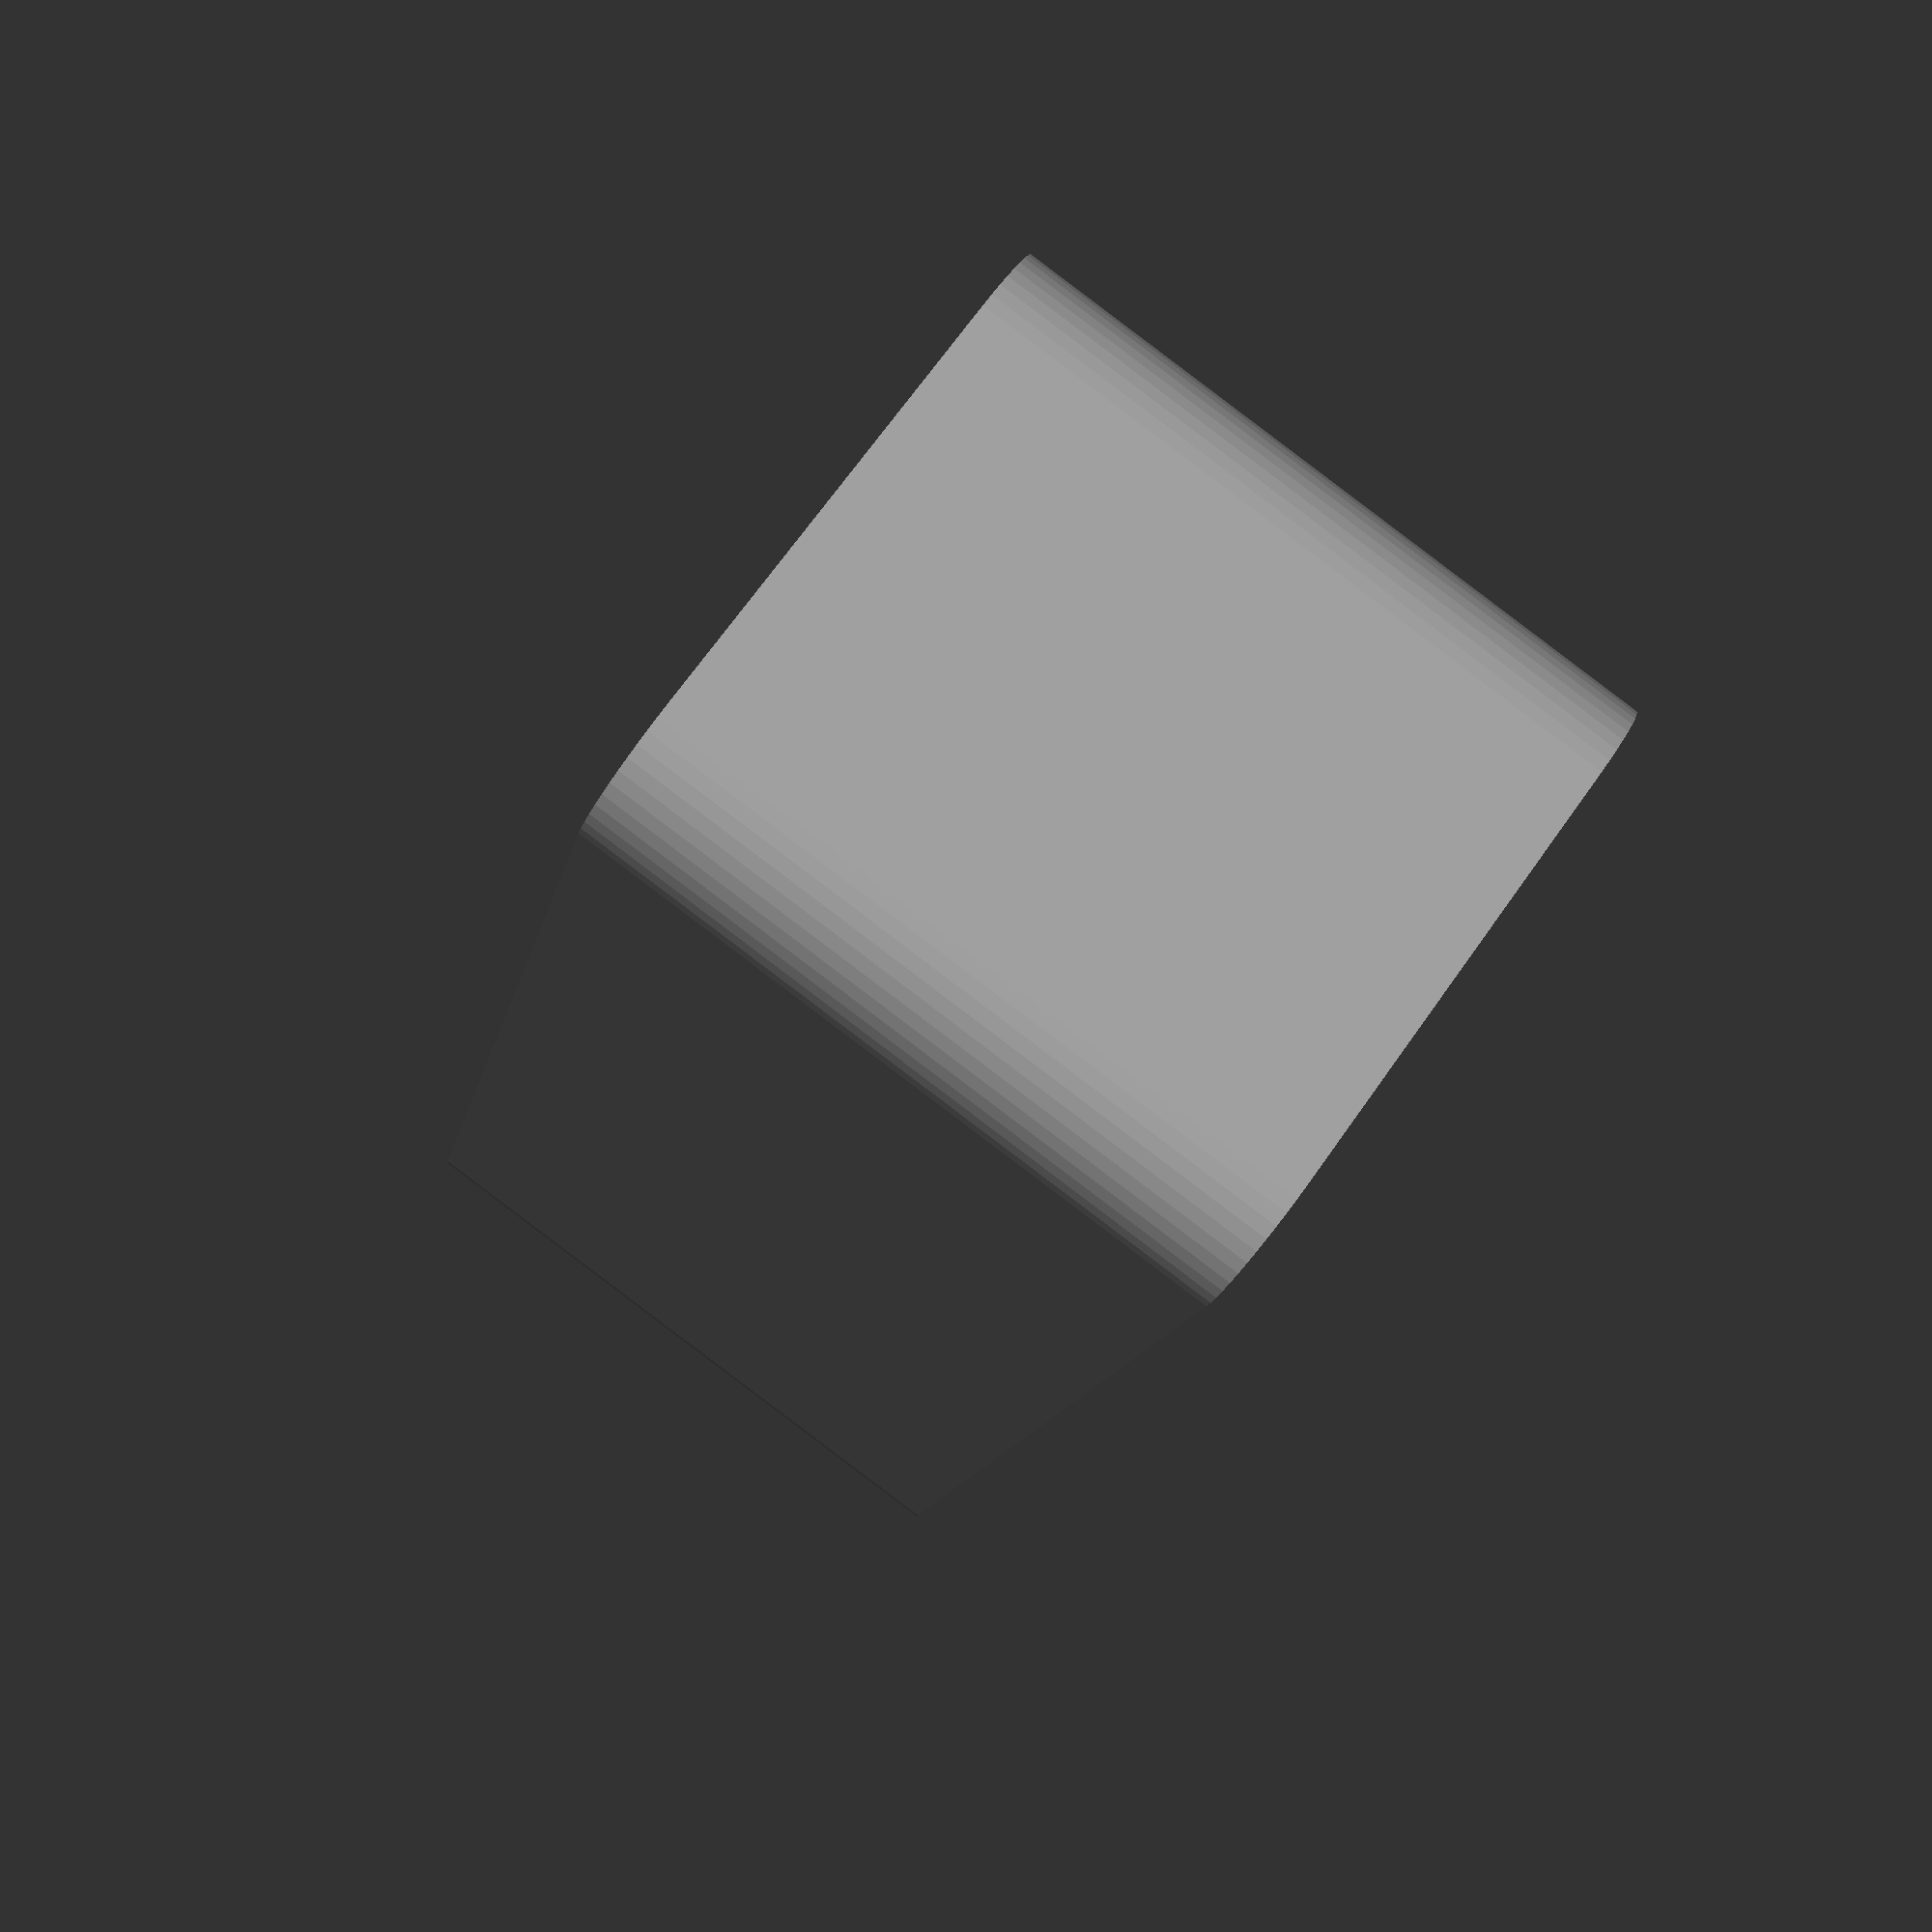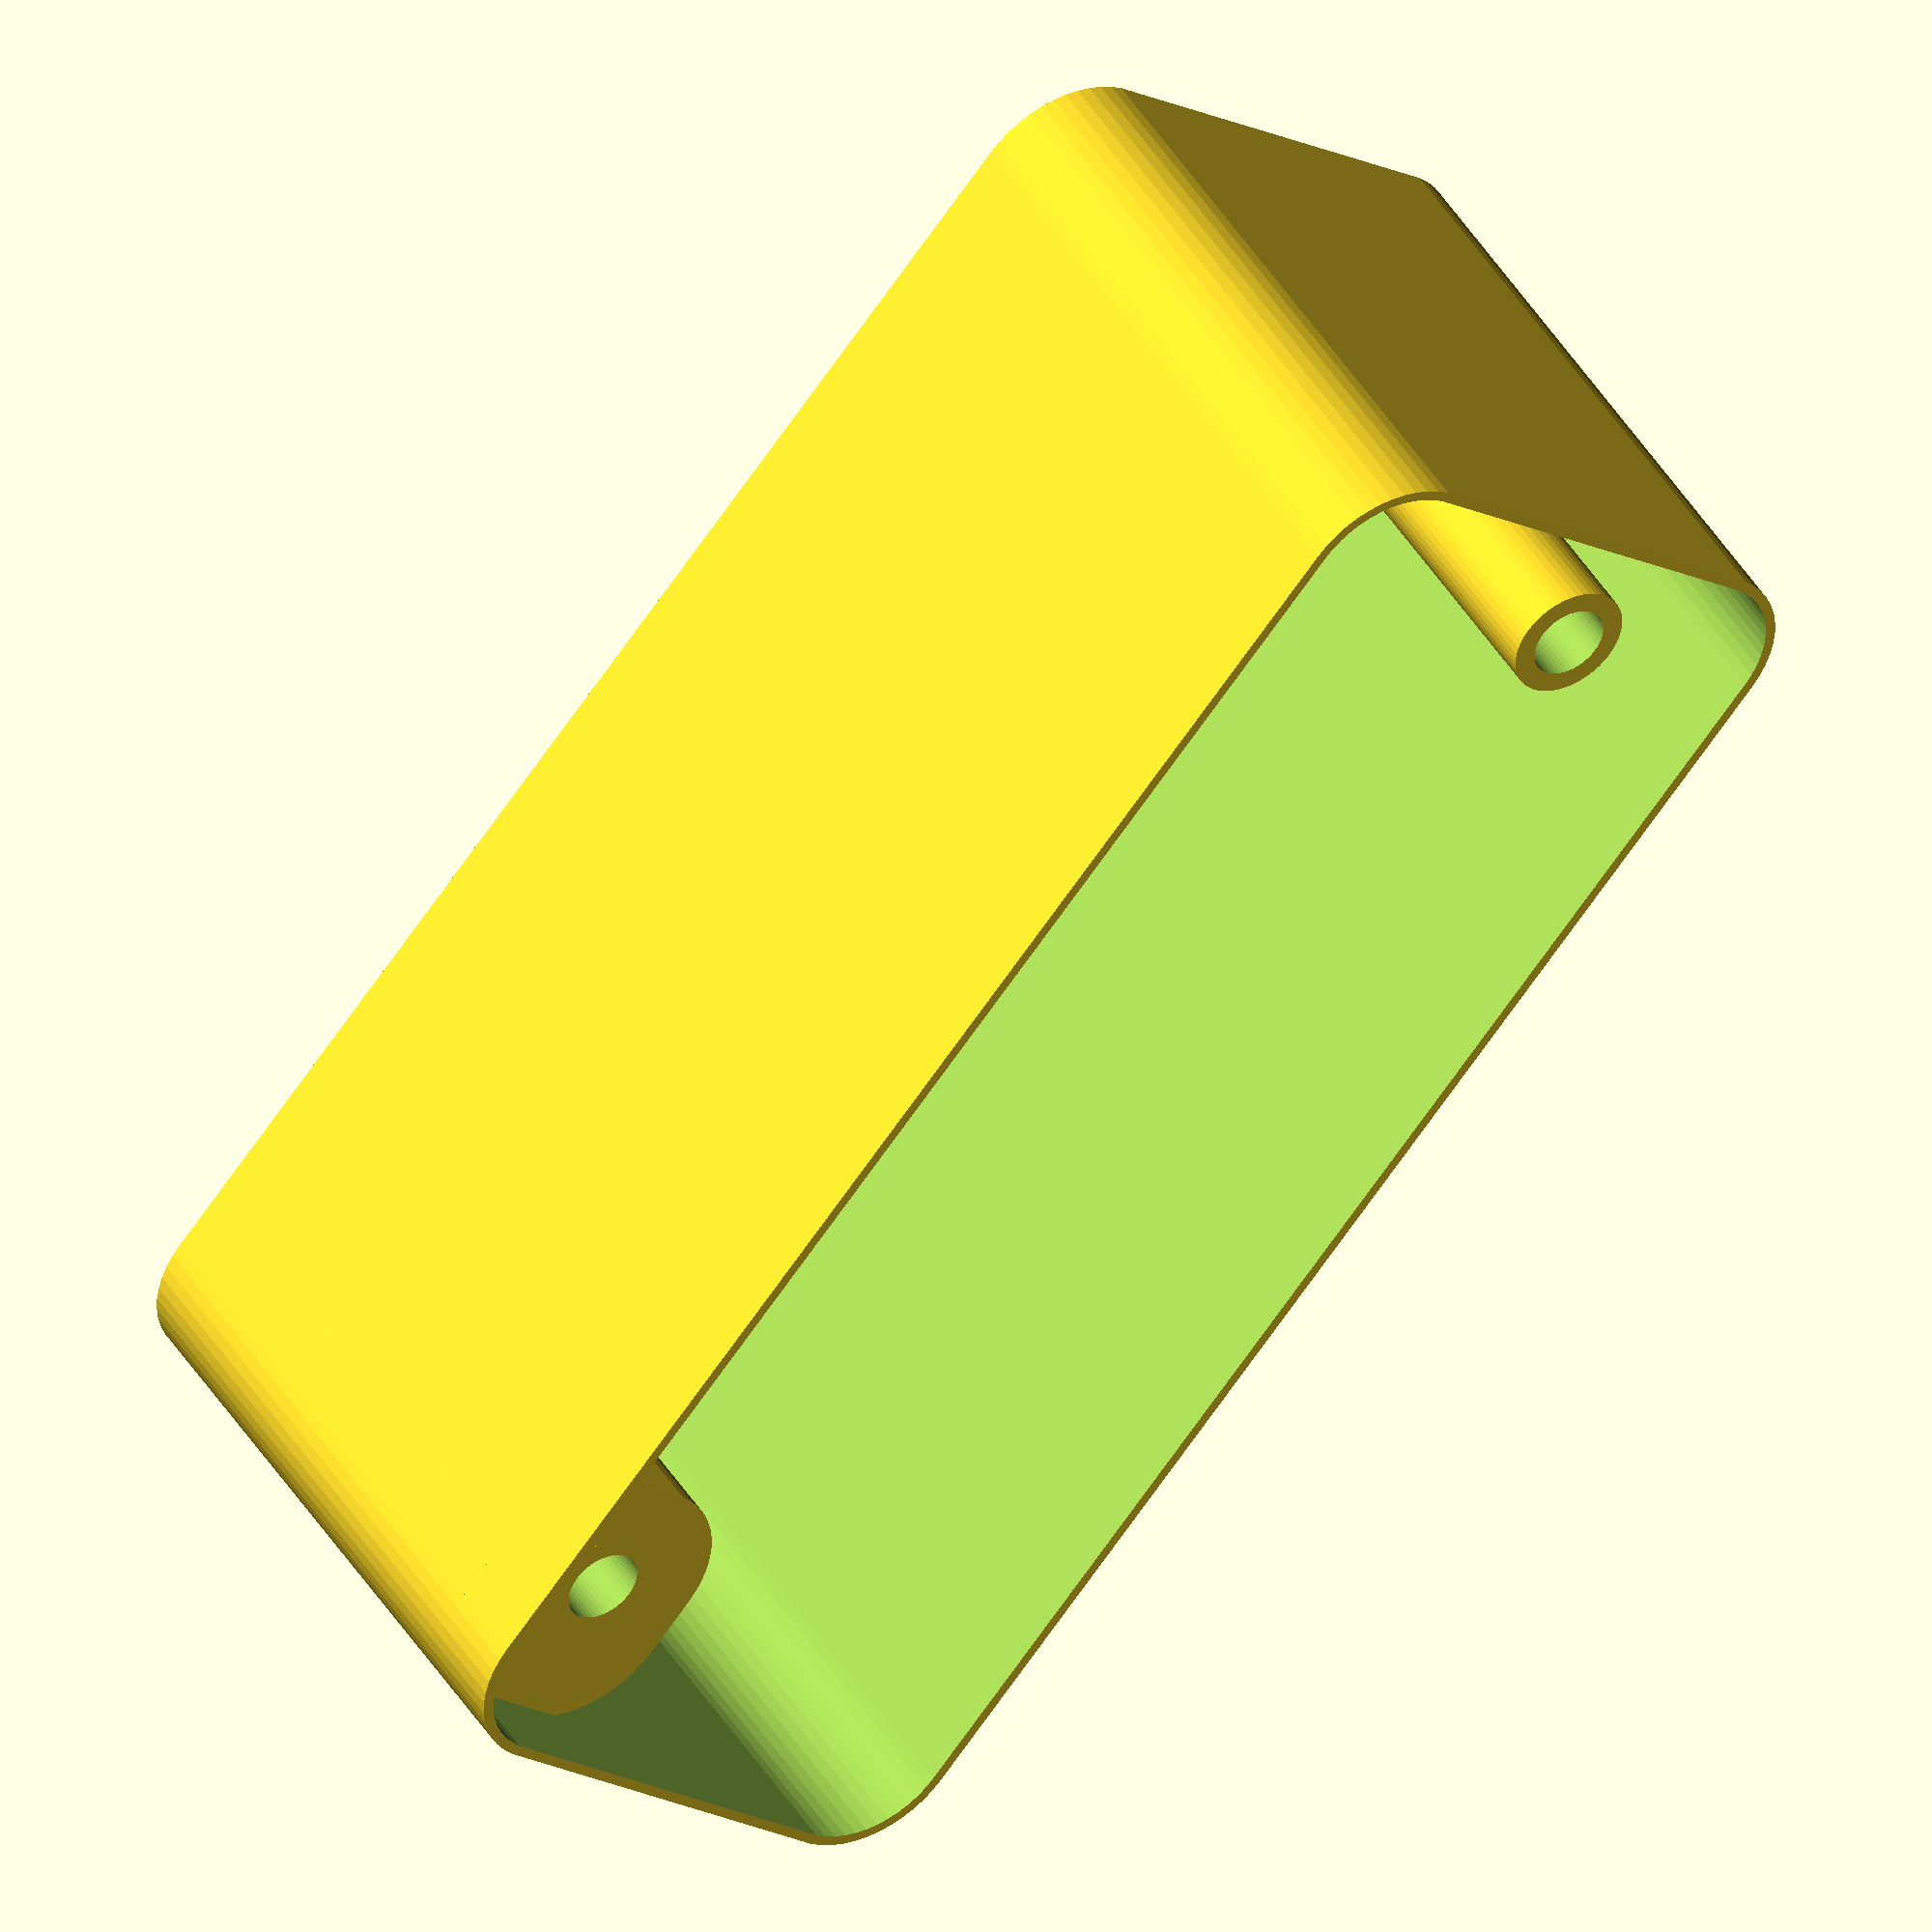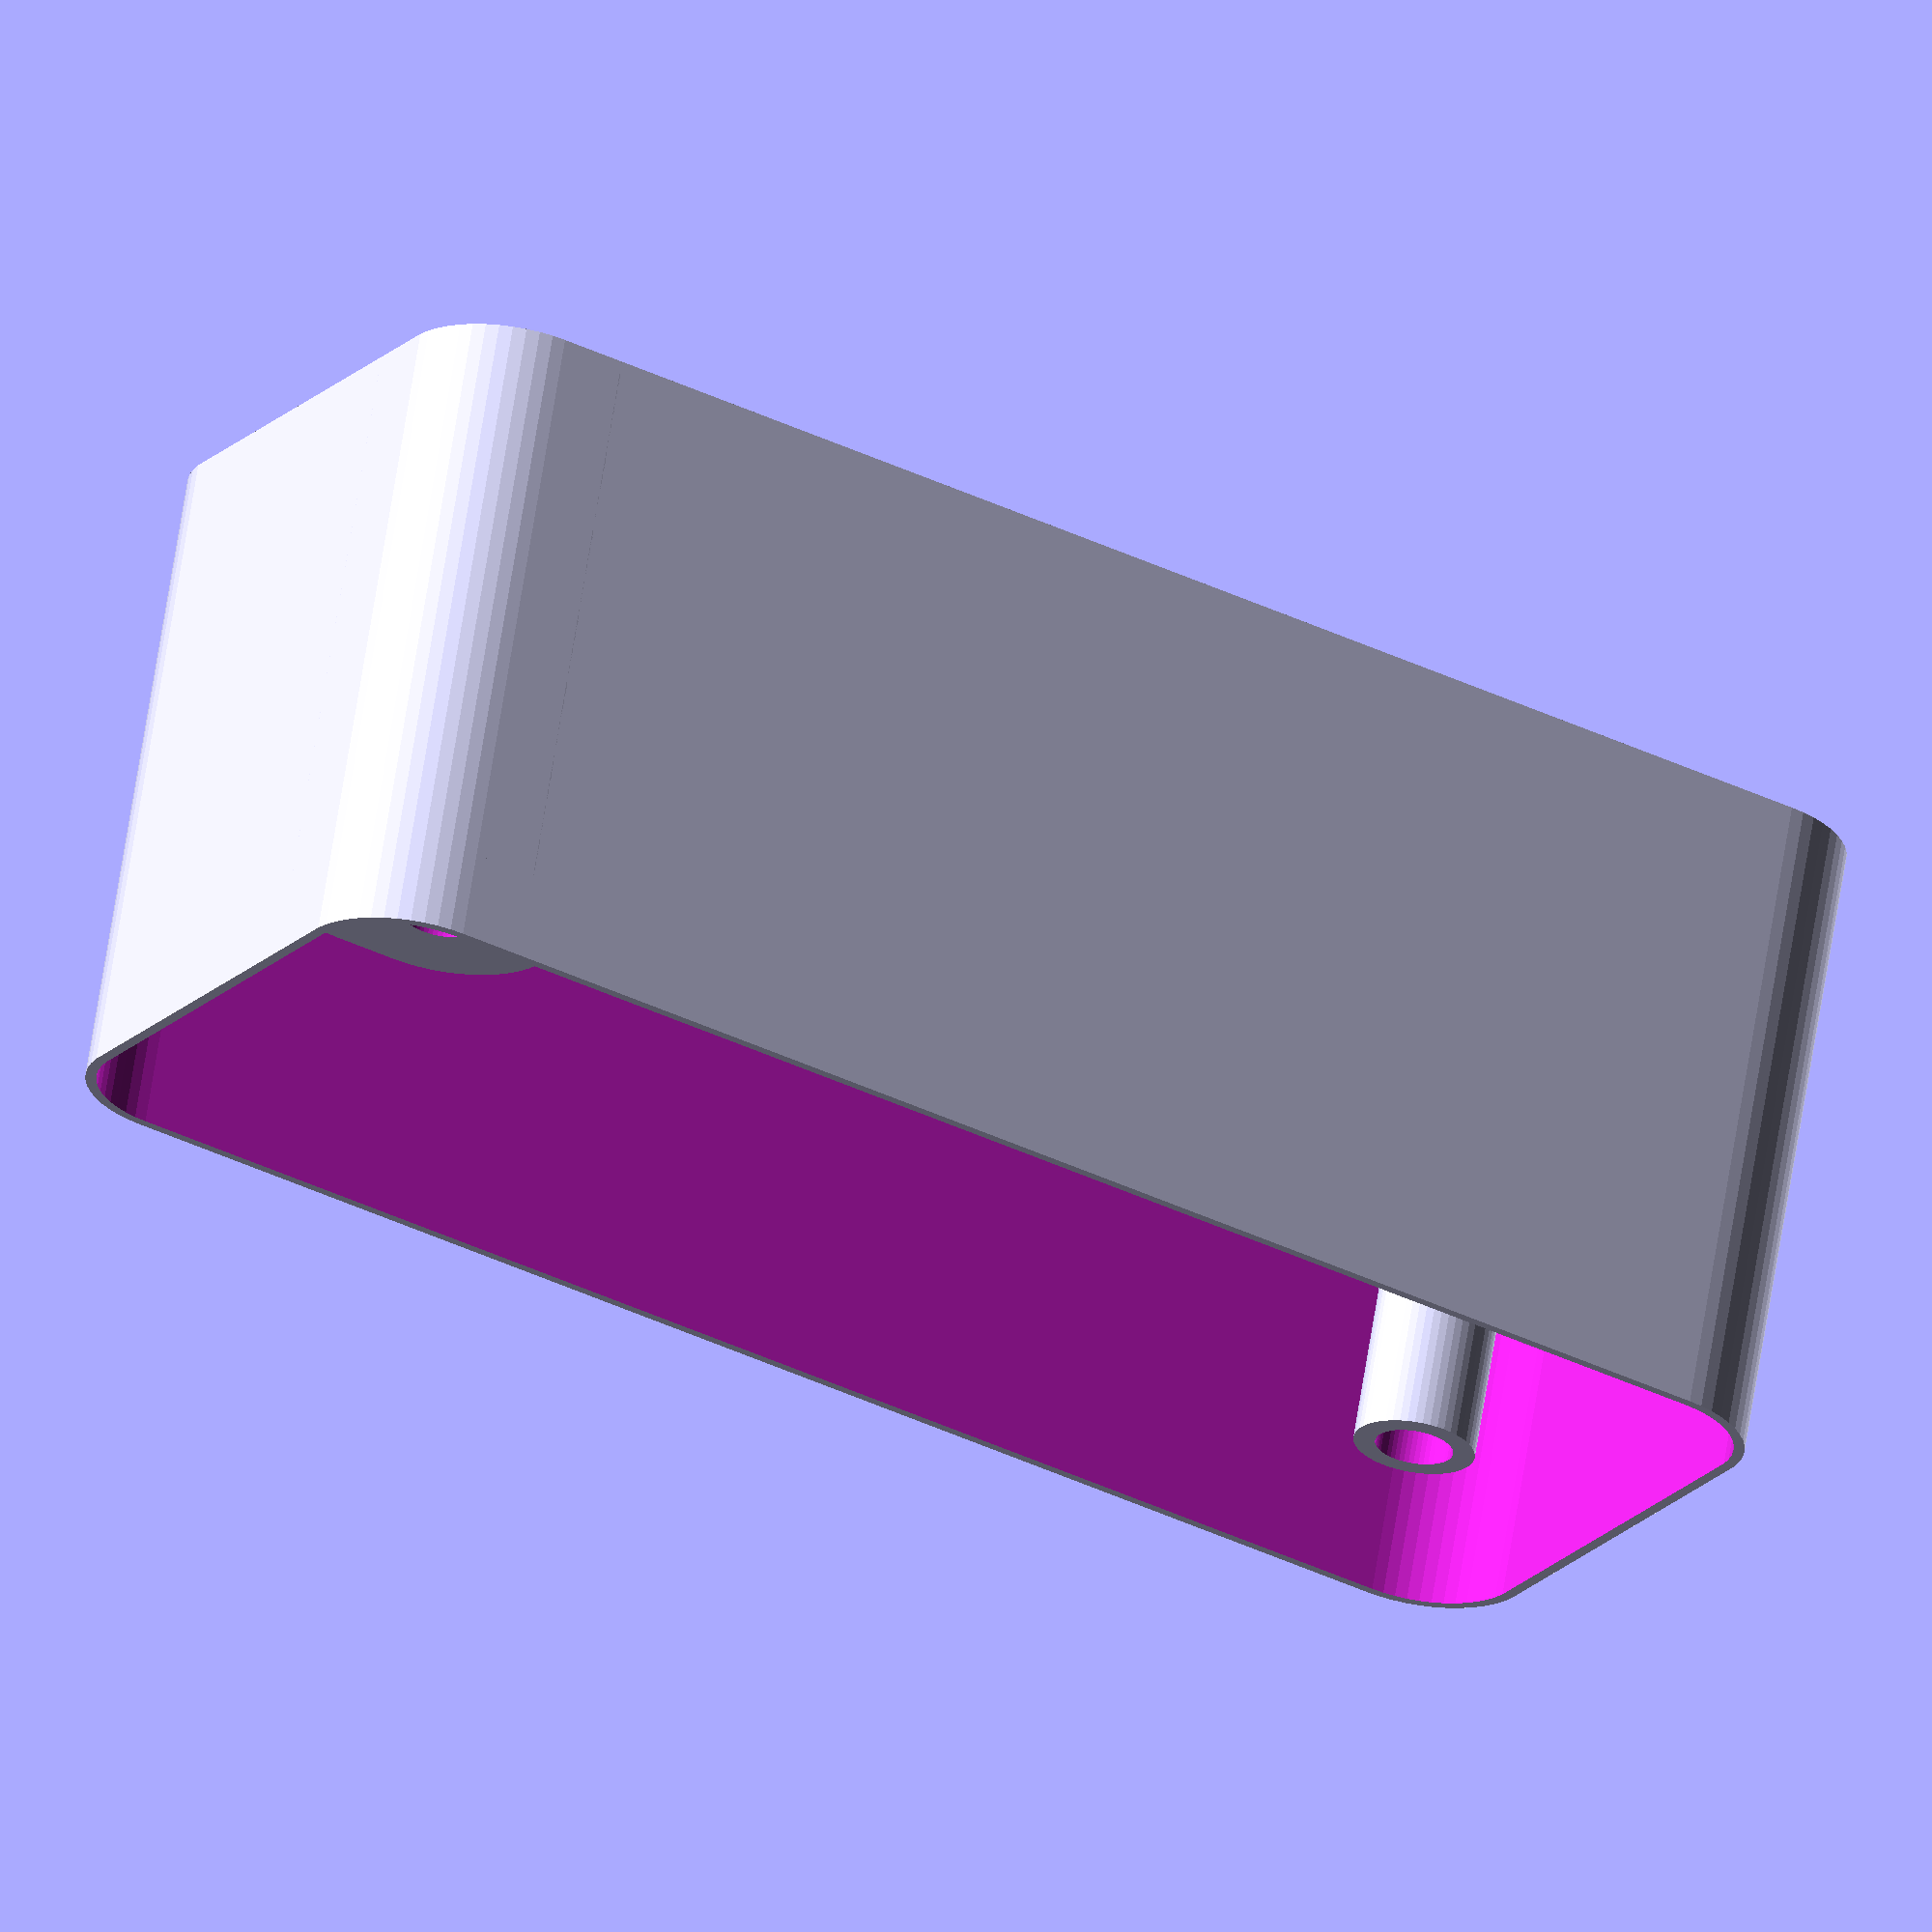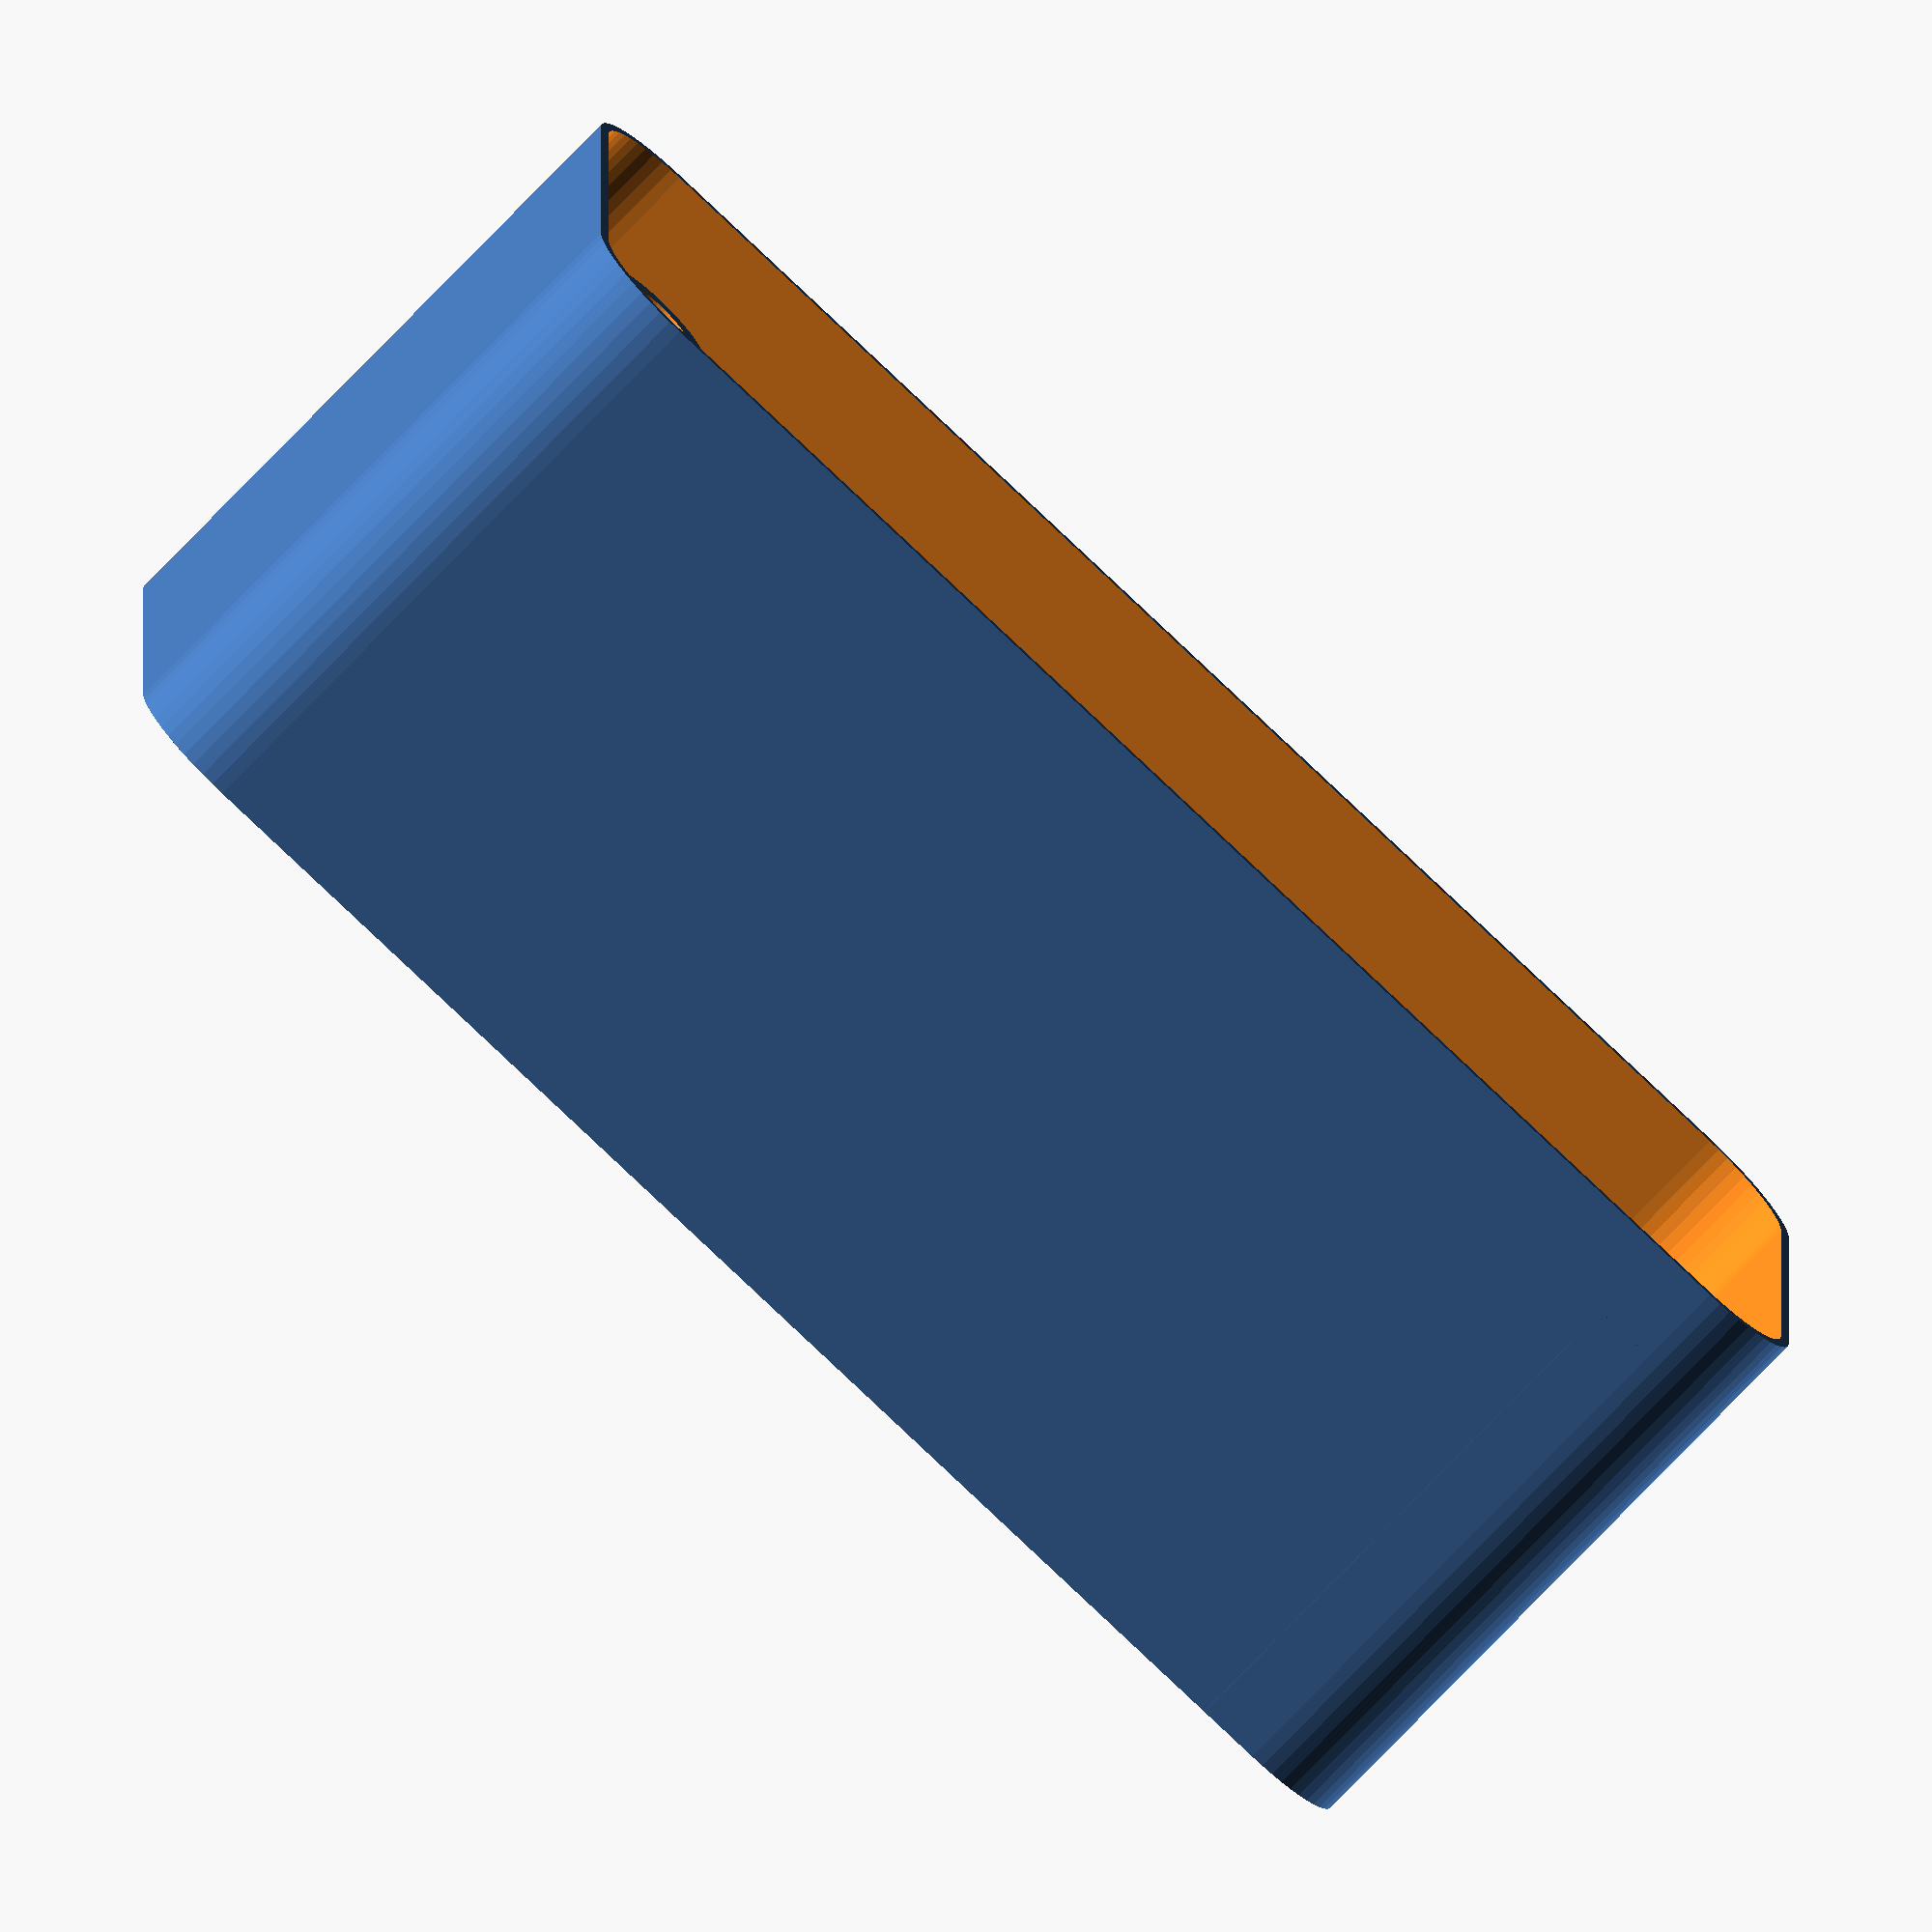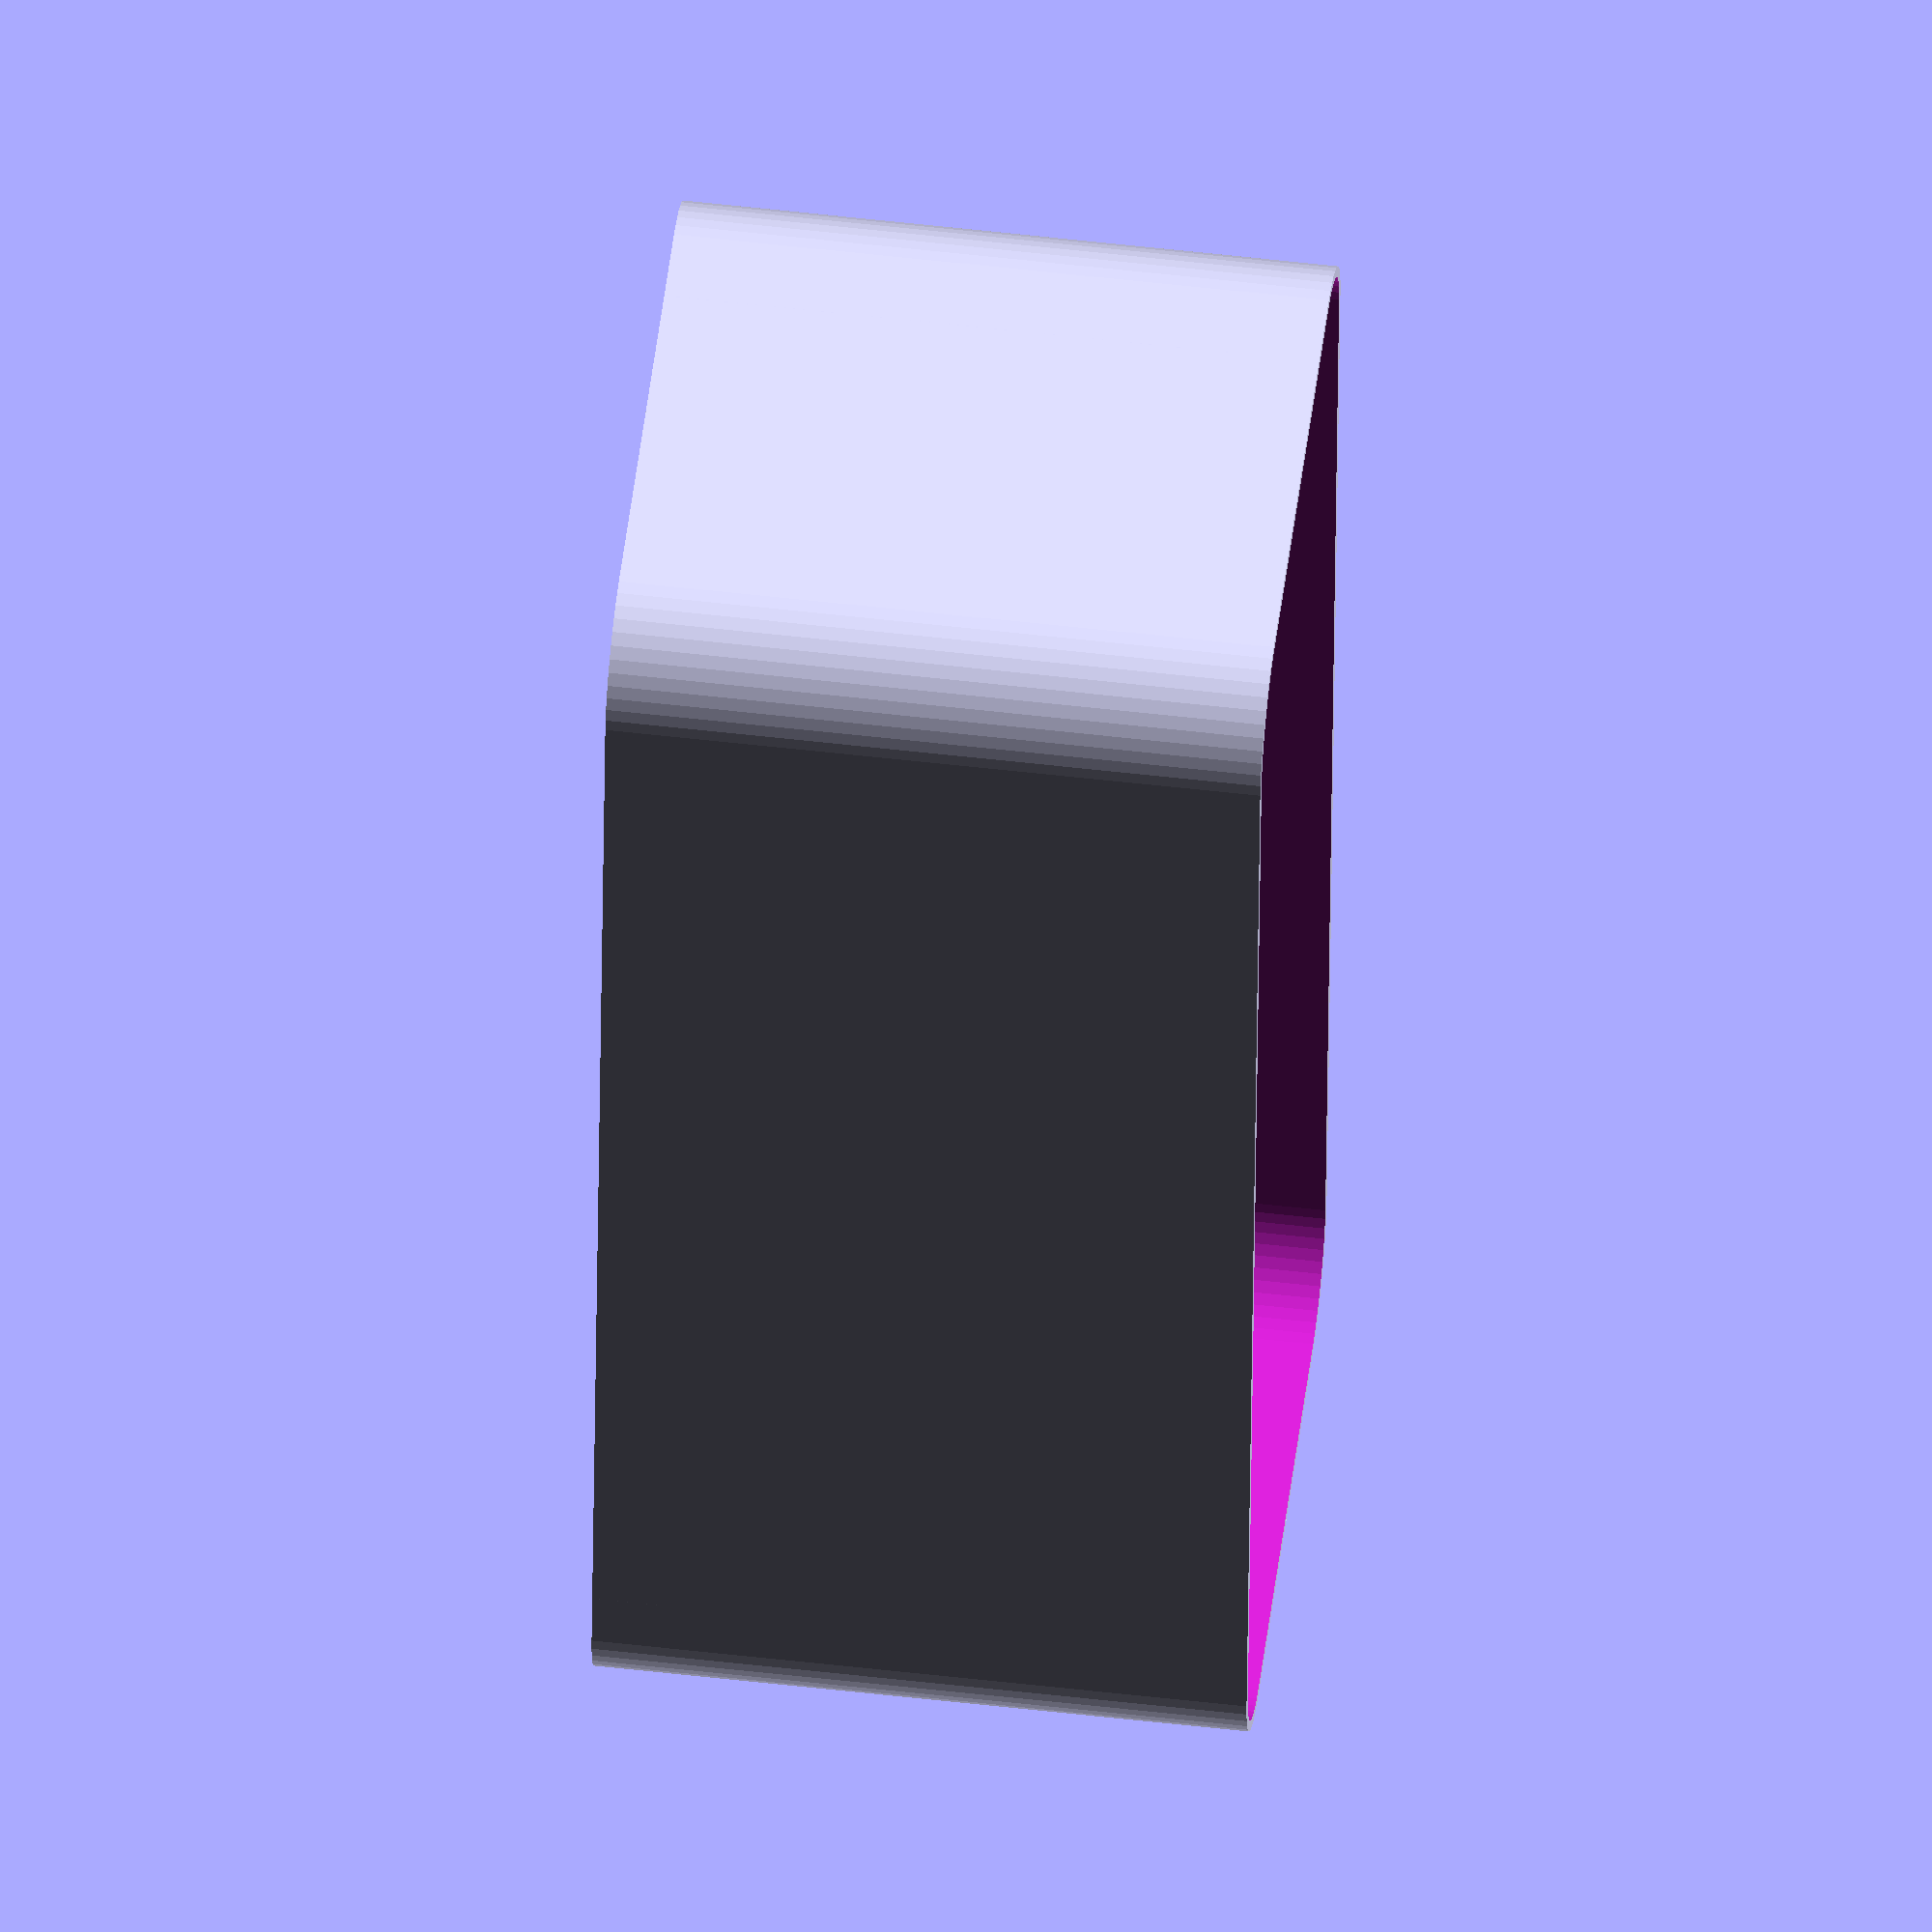
<openscad>
$fn = 50;


difference() {
	union() {
		translate(v = [0, 0, 0]) {
			rotate(a = [0, 0, 0]) {
				difference() {
					hull() {
						translate(v = [-10.0000000000, 32.5000000000, 0]) {
							rotate(a = [0, 0, 0]) {
								translate(v = [0, 0, 0]) {
									rotate(a = [0, 0, 0]) {
										cylinder(h = 30, r = 5);
									}
								}
							}
						}
						translate(v = [10.0000000000, 32.5000000000, 0]) {
							rotate(a = [0, 0, 0]) {
								translate(v = [0, 0, 0]) {
									rotate(a = [0, 0, 0]) {
										cylinder(h = 30, r = 5);
									}
								}
							}
						}
						translate(v = [-10.0000000000, -32.5000000000, 0]) {
							rotate(a = [0, 0, 0]) {
								translate(v = [0, 0, 0]) {
									rotate(a = [0, 0, 0]) {
										cylinder(h = 30, r = 5);
									}
								}
							}
						}
						translate(v = [10.0000000000, -32.5000000000, 0]) {
							rotate(a = [0, 0, 0]) {
								translate(v = [0, 0, 0]) {
									rotate(a = [0, 0, 0]) {
										cylinder(h = 30, r = 5);
									}
								}
							}
						}
					}
					translate(v = [0, 0, 0.5000000000]) {
						hull() {
							union() {
								translate(v = [-10.0000000000, 32.5000000000, 4.5000000000]) {
									rotate(a = [0, 0, 0]) {
										translate(v = [0, 0, 0]) {
											rotate(a = [0, 0, 0]) {
												cylinder(h = 121.0000000000, r = 4.5000000000);
											}
										}
									}
								}
								translate(v = [-10.0000000000, 32.5000000000, 4.5000000000]) {
									rotate(a = [0, 0, 0]) {
										sphere(r = 4.5000000000);
									}
								}
								translate(v = [-10.0000000000, 32.5000000000, 125.5000000000]) {
									rotate(a = [0, 0, 0]) {
										sphere(r = 4.5000000000);
									}
								}
							}
							union() {
								translate(v = [10.0000000000, 32.5000000000, 4.5000000000]) {
									rotate(a = [0, 0, 0]) {
										translate(v = [0, 0, 0]) {
											rotate(a = [0, 0, 0]) {
												cylinder(h = 121.0000000000, r = 4.5000000000);
											}
										}
									}
								}
								translate(v = [10.0000000000, 32.5000000000, 4.5000000000]) {
									rotate(a = [0, 0, 0]) {
										sphere(r = 4.5000000000);
									}
								}
								translate(v = [10.0000000000, 32.5000000000, 125.5000000000]) {
									rotate(a = [0, 0, 0]) {
										sphere(r = 4.5000000000);
									}
								}
							}
							union() {
								translate(v = [-10.0000000000, -32.5000000000, 4.5000000000]) {
									rotate(a = [0, 0, 0]) {
										translate(v = [0, 0, 0]) {
											rotate(a = [0, 0, 0]) {
												cylinder(h = 121.0000000000, r = 4.5000000000);
											}
										}
									}
								}
								translate(v = [-10.0000000000, -32.5000000000, 4.5000000000]) {
									rotate(a = [0, 0, 0]) {
										sphere(r = 4.5000000000);
									}
								}
								translate(v = [-10.0000000000, -32.5000000000, 125.5000000000]) {
									rotate(a = [0, 0, 0]) {
										sphere(r = 4.5000000000);
									}
								}
							}
							union() {
								translate(v = [10.0000000000, -32.5000000000, 4.5000000000]) {
									rotate(a = [0, 0, 0]) {
										translate(v = [0, 0, 0]) {
											rotate(a = [0, 0, 0]) {
												cylinder(h = 121.0000000000, r = 4.5000000000);
											}
										}
									}
								}
								translate(v = [10.0000000000, -32.5000000000, 4.5000000000]) {
									rotate(a = [0, 0, 0]) {
										sphere(r = 4.5000000000);
									}
								}
								translate(v = [10.0000000000, -32.5000000000, 125.5000000000]) {
									rotate(a = [0, 0, 0]) {
										sphere(r = 4.5000000000);
									}
								}
							}
						}
					}
				}
			}
		}
		translate(v = [-7.5000000000, -30.0000000000, 0]) {
			rotate(a = [0, 0, 0]) {
				cylinder(h = 26, r = 2.8000000000);
			}
		}
		translate(v = [7.5000000000, 30.0000000000, 0]) {
			rotate(a = [0, 0, 0]) {
				cylinder(h = 26, r = 2.8000000000);
			}
		}
		translate(v = [-8.5000000000, -31.0000000000, 0]) {
			rotate(a = [0, 0, 0]) {
				hull() {
					translate(v = [-1.5000000000, 1.5000000000, 0]) {
						rotate(a = [0, 0, 0]) {
							translate(v = [0, 0, 0]) {
								rotate(a = [0, 0, 0]) {
									cylinder(h = 26, r = 5);
								}
							}
						}
					}
					translate(v = [1.5000000000, 1.5000000000, 0]) {
						rotate(a = [0, 0, 0]) {
							translate(v = [0, 0, 0]) {
								rotate(a = [0, 0, 0]) {
									cylinder(h = 26, r = 5);
								}
							}
						}
					}
					translate(v = [-1.5000000000, -1.5000000000, 0]) {
						rotate(a = [0, 0, 0]) {
							translate(v = [0, 0, 0]) {
								rotate(a = [0, 0, 0]) {
									cylinder(h = 26, r = 5);
								}
							}
						}
					}
					translate(v = [1.5000000000, -1.5000000000, 0]) {
						rotate(a = [0, 0, 0]) {
							translate(v = [0, 0, 0]) {
								rotate(a = [0, 0, 0]) {
									cylinder(h = 26, r = 5);
								}
							}
						}
					}
				}
			}
		}
		translate(v = [8.5000000000, 31.0000000000, 0]) {
			rotate(a = [0, 0, 0]) {
				hull() {
					translate(v = [-1.5000000000, 1.5000000000, 0]) {
						rotate(a = [0, 0, 0]) {
							translate(v = [0, 0, 0]) {
								rotate(a = [0, 0, 0]) {
									cylinder(h = 3, r = 5);
								}
							}
						}
					}
					translate(v = [1.5000000000, 1.5000000000, 0]) {
						rotate(a = [0, 0, 0]) {
							translate(v = [0, 0, 0]) {
								rotate(a = [0, 0, 0]) {
									cylinder(h = 3, r = 5);
								}
							}
						}
					}
					translate(v = [-1.5000000000, -1.5000000000, 0]) {
						rotate(a = [0, 0, 0]) {
							translate(v = [0, 0, 0]) {
								rotate(a = [0, 0, 0]) {
									cylinder(h = 3, r = 5);
								}
							}
						}
					}
					translate(v = [1.5000000000, -1.5000000000, 0]) {
						rotate(a = [0, 0, 0]) {
							translate(v = [0, 0, 0]) {
								rotate(a = [0, 0, 0]) {
									cylinder(h = 3, r = 5);
								}
							}
						}
					}
				}
			}
		}
	}
	union() {
		translate(v = [-7.5000000000, -30.0000000000, -50]) {
			rotate(a = [0, 0, 0]) {
				cylinder(h = 100, r = 1.8000000000);
			}
		}
		translate(v = [7.5000000000, -30.0000000000, -50]) {
			rotate(a = [0, 0, 0]) {
				cylinder(h = 100, r = 1.8000000000);
			}
		}
		translate(v = [-7.5000000000, 30.0000000000, -50]) {
			rotate(a = [0, 0, 0]) {
				cylinder(h = 100, r = 1.8000000000);
			}
		}
		translate(v = [7.5000000000, 30.0000000000, -50]) {
			rotate(a = [0, 0, 0]) {
				cylinder(h = 100, r = 1.8000000000);
			}
		}
		translate(v = [-7.5000000000, -30.0000000000, 0]) {
			rotate(a = [0, 0, 0]) {
				cylinder(h = 26, r = 1.8000000000);
			}
		}
		translate(v = [7.5000000000, 30.0000000000, 0]) {
			rotate(a = [0, 0, 0]) {
				cylinder(h = 26, r = 1.8000000000);
			}
		}
		translate(v = [-7.5000000000, -30.0000000000, 1.9000000000]) {
			rotate(a = [0, 180, 0]) {
				cylinder(h = 1.9000000000, r1 = 1.8000000000, r2 = 3.6000000000);
			}
		}
		translate(v = [-7.5000000000, -30.0000000000, 30]) {
			rotate(a = [0, 180, 0]) {
				cylinder(h = 30, r = 1.8000000000);
			}
		}
		translate(v = [7.5000000000, 30.0000000000, 1.9000000000]) {
			rotate(a = [0, 180, 0]) {
				cylinder(h = 1.9000000000, r1 = 1.8000000000, r2 = 3.6000000000);
			}
		}
		translate(v = [7.5000000000, 30.0000000000, 30]) {
			rotate(a = [0, 180, 0]) {
				cylinder(h = 30, r = 1.8000000000);
			}
		}
	}
}
</openscad>
<views>
elev=269.6 azim=342.7 roll=127.0 proj=p view=wireframe
elev=315.1 azim=40.8 roll=330.3 proj=o view=wireframe
elev=114.4 azim=299.7 roll=171.1 proj=o view=wireframe
elev=256.3 azim=90.0 roll=223.9 proj=o view=wireframe
elev=125.1 azim=4.5 roll=263.0 proj=o view=wireframe
</views>
